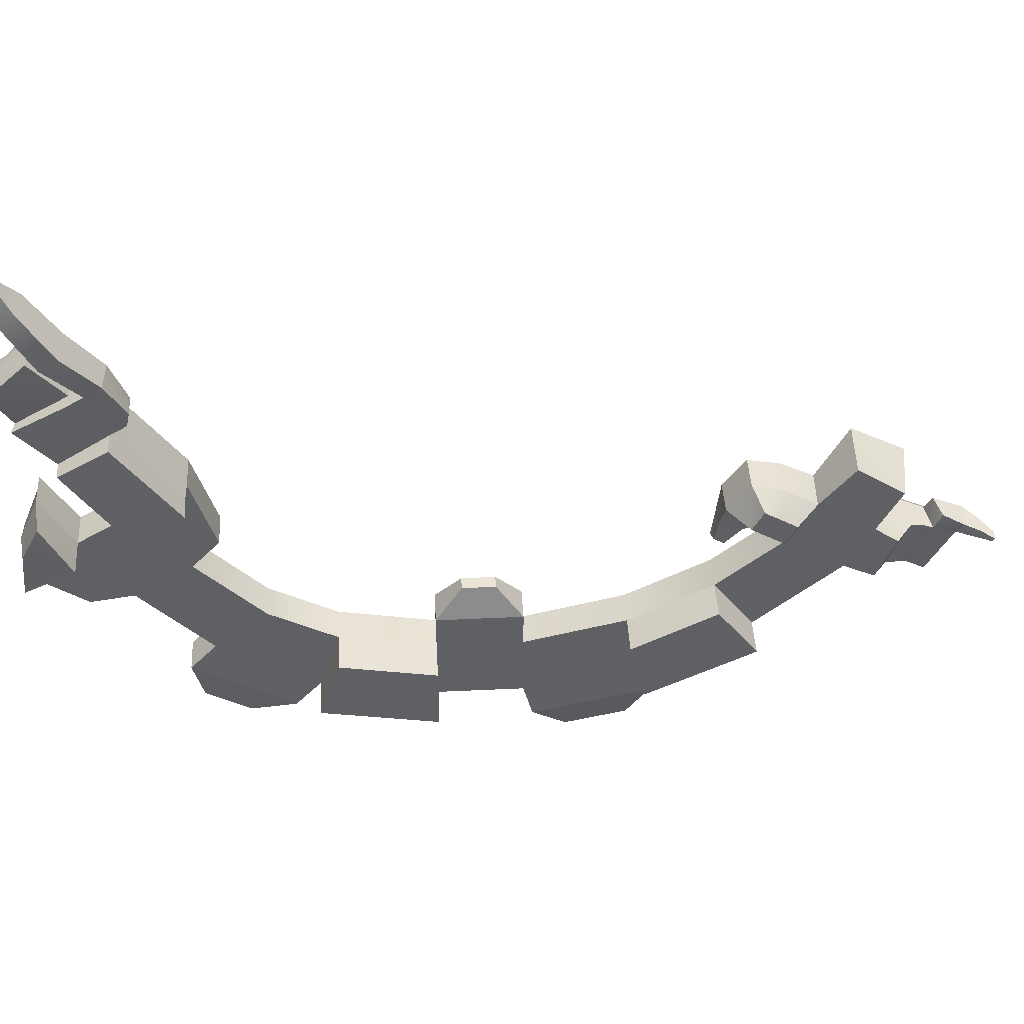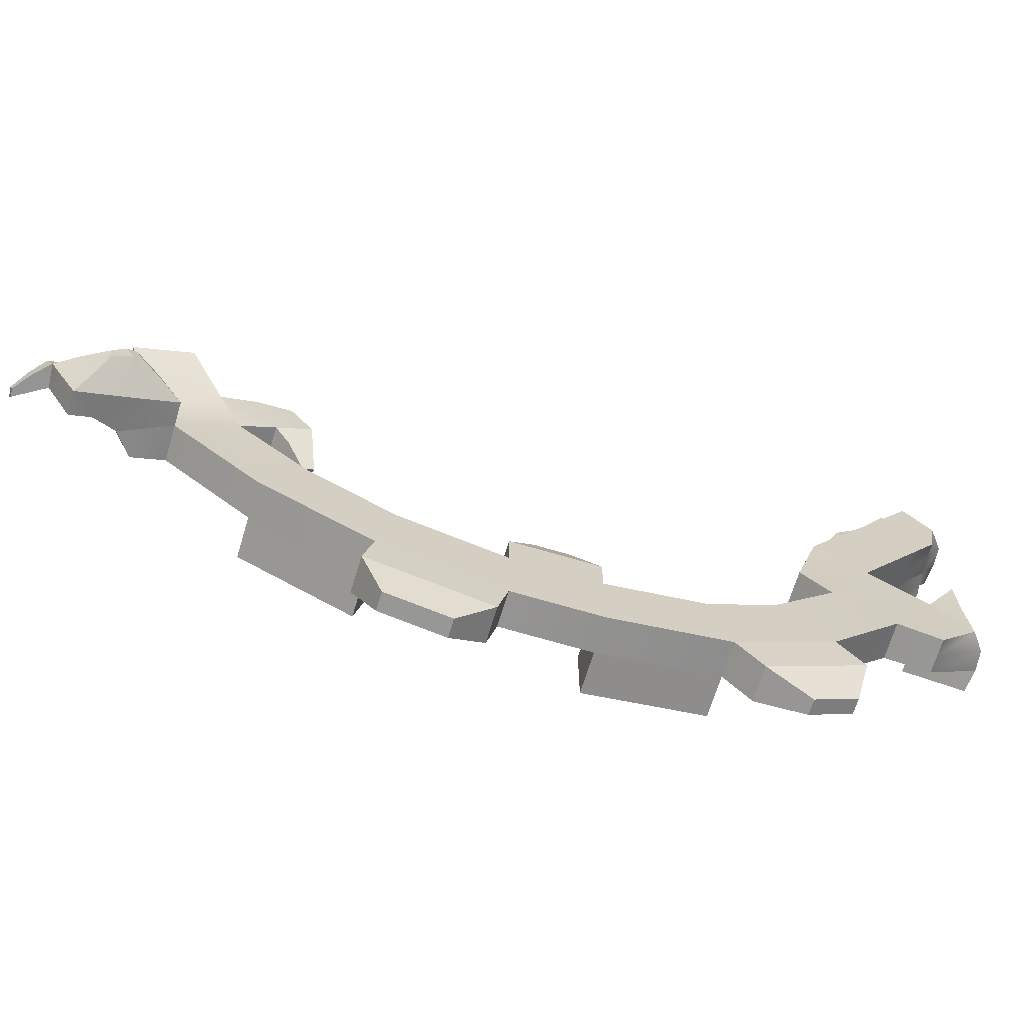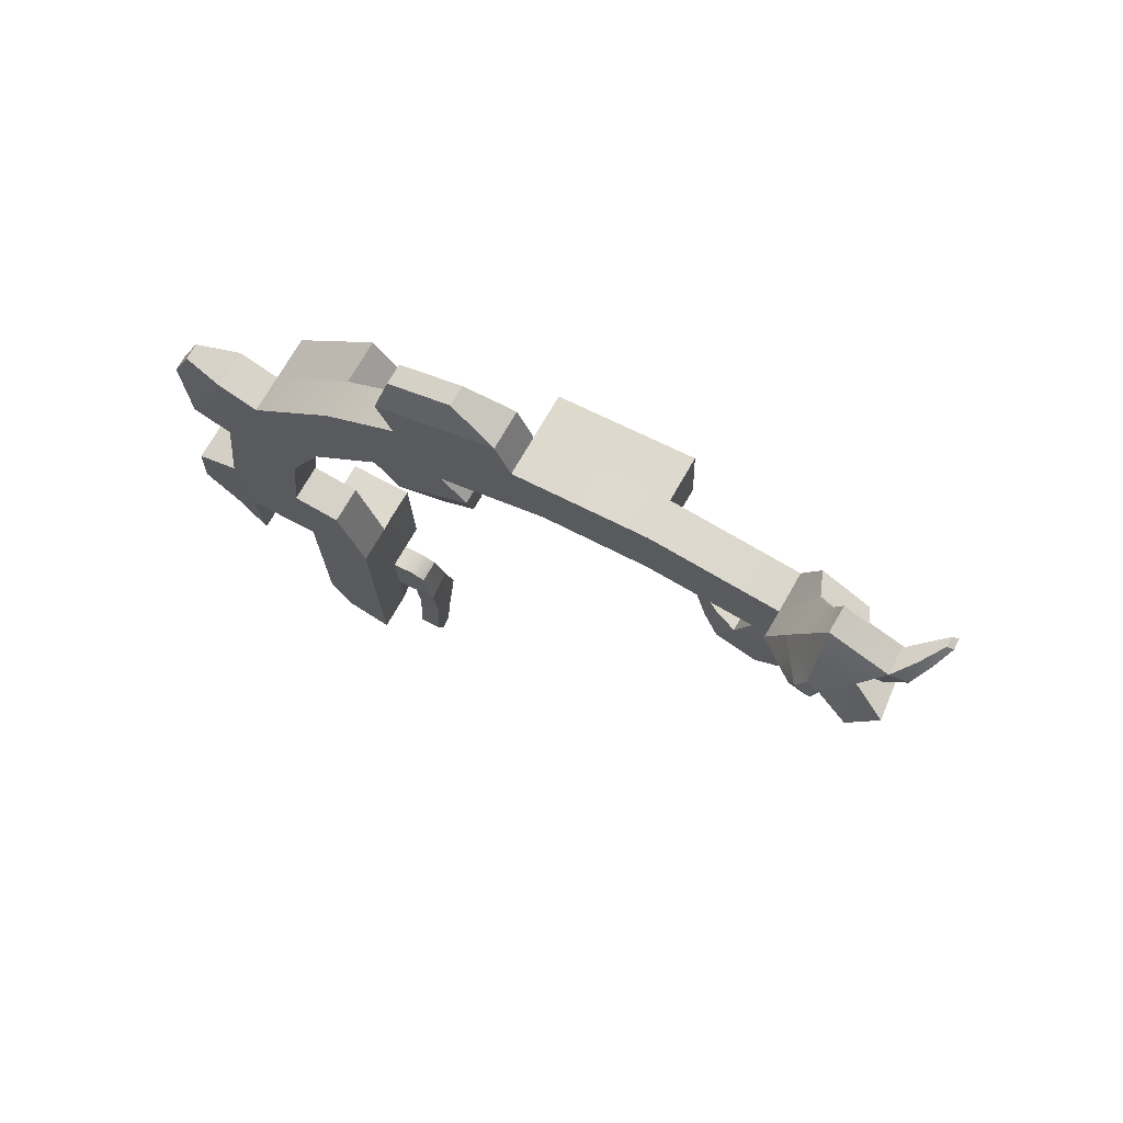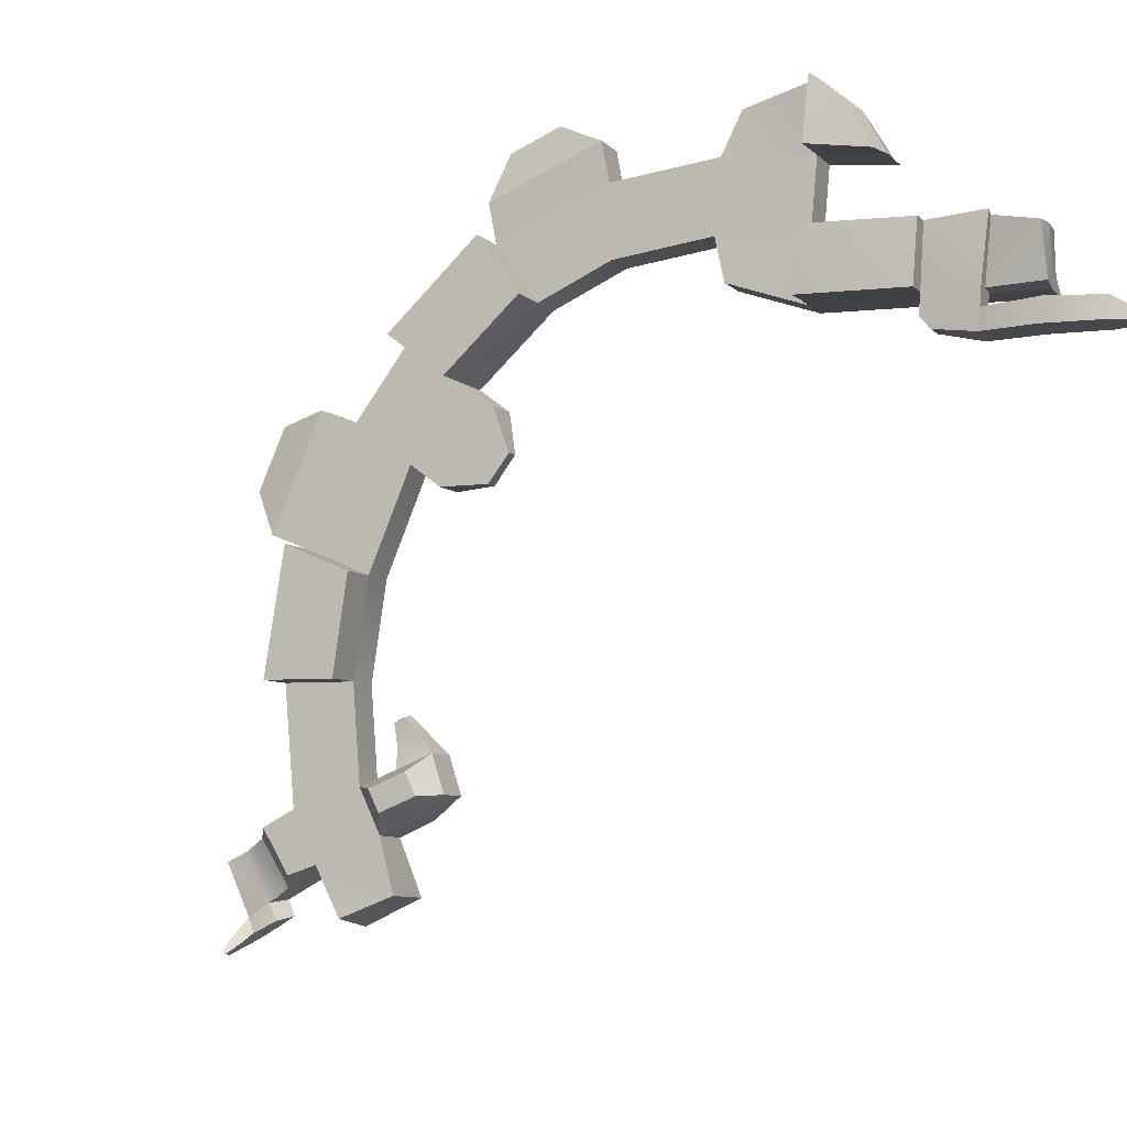
<metadata>
{"format":"obj","ext":"obj","renderer":"f3d","projection":"perspective","resolution":1024,"background":"white","views":[{"elev":43.9,"azim":32.7,"up":"+Y"},{"elev":-67.2,"azim":-160.8,"up":"+Y"},{"elev":-39.0,"azim":32.2,"up":"+Z"},{"elev":55.1,"azim":132.7,"up":"+Z"}]}
</metadata>
<code>
g default
v -0.9325 0.08281 0.7055
v 0.8899 0.1449 -0.6163
v -1.001 0.08281 0.6113
v 0.7823 0.1449 -0.7809
v -1.16 -0.0376 0.7264
v 0.9293 0.04631 -0.8881
v -1.091 -0.0376 0.8205
v 1.024 0.04631 -0.7008
v -0.8103 -0.1629 0.6171
v -0.9693 -0.2833 0.7321
v -1.04 -0.2833 0.6319
v -0.8784 -0.1629 0.523
v -0.6318 -0.3929 0.488
v -0.7778 -0.5362 0.5936
v -0.8459 -0.5362 0.4995
v -0.6999 -0.3929 0.3938
v -0.4491 -0.5176 0.3557
v -0.506 -0.7368 0.397
v -0.5741 -0.7368 0.3029
v -0.5172 -0.5176 0.2616
v -0.1892 -0.577 0.1678
v -0.1892 -0.8072 0.1678
v -0.2573 -0.8072 0.07366
v -0.2573 -0.577 0.07366
v 0.04433 -0.577 -0.001139
v 0.04433 -0.8072 -0.001139
v -0.02377 -0.8072 -0.09528
v -0.02377 -0.577 -0.09528
v 0.3213 -0.4922 -0.2015
v 0.3655 -0.7159 -0.2335
v 0.2975 -0.7159 -0.3277
v 0.2532 -0.4922 -0.2956
v 0.5488 -0.3416 -0.3661
v 0.659 -0.5274 -0.4458
v 0.5909 -0.5274 -0.5399
v 0.4808 -0.3416 -0.4603
v 0.7398 -0.135 -0.5021
v 0.8885 -0.274 -0.6096
v 0.8204 -0.274 -0.7038
v 0.6718 -0.135 -0.5962
v -0.7967 0.1922 0.6094
v -0.7307 -0.05348 0.568
v -0.7988 -0.05348 0.4739
v -0.8648 0.1922 0.5153
v -1.231 0.644 0.9332
v -1.264 0.643 0.7999
v -1.122 0.7524 0.8395
v -1.19 0.7524 0.7454
v -0.847 0.08281 0.8219
v -0.7112 0.1922 0.7258
v -1.095 0.3629 0.8205
v -0.874 0.4723 0.8409
v -1.028 0.4723 0.6303
v -1.163 0.3629 0.7264
v -1.017 0.3629 0.9261
v -0.9594 0.4723 0.7245
v -1.264 -0.1594 0.8029
v -1.159 -0.3113 0.7187
v -1.091 -0.3113 0.8129
v -1.231 -0.1594 0.9361
v -1.249 0.1395 0.7854
v -1.18 0.1395 0.8795
v -1.253 0.008562 0.7984
v -1.22 0.008562 0.9316
v -1.012 -0.0376 0.9266
v -1.093 0.1395 0.9741
v -1.154 0.008562 0.9983
v -1.179 -0.1594 0.9952
v -0.8897 0.08281 0.7637
v -0.7646 0.1922 0.6574
v -0.9167 0.4723 0.7826
v -1.053 0.3629 0.8787
v -1.179 0.5035 0.8794
v -1.245 0.503 0.7839
v -1.109 0.6124 0.6878
v -1.041 0.6124 0.782
v -0.9922 0.6088 0.8651
v -1.144 0.5024 0.955
v -0.947 0.6847 0.7186
v -0.8983 0.6811 0.8017
v -0.8573 0.5601 0.7491
v -0.9001 0.5601 0.6908
v -0.9939 0.6485 0.7503
v -0.9452 0.6449 0.8334
v -0.8698 0.5085 0.751
v -0.9125 0.5085 0.6928
v -1.163 1.005 0.903
v -1.141 1.004 0.9407
v -1.119 1.02 0.9263
v -1.141 1.022 0.8886
v -1.117 0.9588 0.8404
v -1.069 0.9552 0.9236
v -1.116 0.9191 0.9553
v -1.164 0.9227 0.8721
v -1.07 0.7853 0.825
v -1.013 0.781 0.928
v -0.9586 0.8172 0.8906
v -1.023 0.8214 0.7933
v -0.3701 -0.5176 0.4648
v -0.4271 -0.7368 0.506
v -0.1103 -0.8072 0.2768
v -0.1103 -0.577 0.2768
v 0.3983 -0.4922 -0.09515
v 0.4425 -0.7159 -0.1272
v 0.7359 -0.5274 -0.3394
v 0.6258 -0.3416 -0.2598
v -0.2573 -0.4556 0.07366
v -0.1892 -0.4556 0.1678
v 0.04433 -0.4556 -0.001139
v -0.02377 -0.4556 -0.09528
v -0.8456 -0.6297 0.6504
v -0.9137 -0.6297 0.5563
v -0.6419 -0.8304 0.3597
v -0.5738 -0.8304 0.4539
v 0.07147 -0.9285 -0.01805
v 0.003403 -0.9285 -0.1122
v 0.3246 -0.8372 -0.3445
v 0.3927 -0.8372 -0.2504
v 0.7994 0.004982 -0.5463
v 0.7242 0.004982 -0.6598
v 0.8899 -0.1138 -0.7551
v 0.958 -0.1138 -0.661
v 0.9732 -0.325 -0.6709
v 0.9711 -0.3439 -0.765
v 1.02 -0.185 -0.8078
v 1.024 -0.1707 -0.7072
v 0.7752 -0.2745 -0.7657
v 0.8447 -0.1144 -0.8171
v 0.9294 -0.1654 -0.8783
v 0.8598 -0.3256 -0.8269
v 1.063 -0.4159 -0.8809
v 1.133 -0.2557 -0.9324
v 1.018 -0.4164 -0.9429
v 1.092 -0.2563 -0.9981
v 0.4953 -0.001916 -0.4685
v 0.5633 -0.001916 -0.3744
v 0.623 0.102 -0.4187
v 0.5548 0.102 -0.5127
v 0.8298 -0.2685 -0.926
v 0.8494 -0.2234 -0.9404
v 0.8704 -0.2378 -0.9652
v 0.8509 -0.2828 -0.9507
v 0.9066 -0.2633 -0.981
v 0.8982 -0.3084 -0.9759
v 0.7996 -0.2715 -0.8434
v 0.847 -0.1689 -0.8788
v 0.8999 -0.2016 -0.9218
v 1.004 -0.2598 -0.9933
v 0.9582 -0.3624 -0.9594
v 0.8554 -0.3042 -0.8888
v 1.011 -0.3799 -0.84
v 0.939 -0.371 -0.8849
v 0.9068 -0.3333 -0.9241
v 0.8745 -0.2956 -0.9633
v 0.8885 -0.2506 -0.9731
v 0.9485 -0.2307 -0.9547
v 1.009 -0.2108 -0.9363
v 1.075 -0.2204 -0.8753
v 0.7634 -0.06691 -0.4014
v 0.7933 0.003261 -0.4236
v 0.7048 0.06998 -0.3596
v 0.6749 -0.000196 -0.3374
v 1.036 -0.1562 -0.9365
v 1.096 -0.1658 -0.8907
v 1.164 -0.2012 -0.9233
v 1.12 -0.2017 -0.9983
v 1.257 -0.2385 -0.9387
v 1.242 -0.2387 -0.9624
v 1.252 -0.219 -0.9625
v 1.268 -0.2188 -0.9354
v 1.195 -0.2471 -0.9355
v 1.166 -0.2475 -0.9849
v 1.184 -0.2103 -0.9851
v 1.214 -0.21 -0.9342
v -0.1649 -0.3458 0.05073
v -0.1385 -0.3458 0.08719
v -0.04806 -0.3458 0.02175
v -0.07443 -0.3458 -0.01471
v 0.1481 -1.022 -0.1095
v 0.1125 -1.022 -0.1588
v 0.2806 -0.9739 -0.2804
v 0.3162 -0.9739 -0.2311
v -0.8331 -0.782 0.6134
v -0.8632 -0.782 0.5718
v -0.743 -0.8707 0.4848
v -0.7129 -0.8707 0.5264
v 0.5835 -0.06844 -0.5324
v 0.6516 -0.06844 -0.4382
v 0.7191 -0.03355 -0.3693
v 0.749 0.03662 -0.3916
v 0.7112 0.0715 -0.4825
v 0.6395 0.0715 -0.5863
v 0.5334 -0.1698 -0.4131
v 0.5599 -0.1617 -0.3878
v 0.5326 -0.1399 -0.366
v 0.5061 -0.1479 -0.3913
v 0.5556 -0.1091 -0.4851
v 0.6007 -0.1091 -0.4228
v 0.5423 -0.06512 -0.3807
v 0.4973 -0.06512 -0.4429
v 0.991 -0.3619 -0.8026
v 0.8994 -0.3483 -0.8559
v 0.8811 -0.3188 -0.9065
v 0.8627 -0.2892 -0.957
v 0.8795 -0.2442 -0.9691
v 0.9242 -0.2161 -0.9382
v 0.969 -0.1881 -0.9074
v 1.044 -0.2027 -0.85
v -0.9665 0.08281 0.6584
v -1.129 0.3629 0.7734
v -1.212 0.5032 0.8317
v -1.268 0.6435 0.8749
v -1.156 0.7524 0.7924
v -1.075 0.6124 0.7349
v -0.9935 0.4723 0.6774
v -0.8307 0.1922 0.5624
v -0.7648 -0.05348 0.5209
v -0.8444 -0.1629 0.57
v -0.6659 -0.3929 0.441
v -0.4831 -0.5176 0.3087
v -0.2233 -0.577 0.1207
v -0.2233 -0.4556 0.1207
v -0.1517 -0.3458 0.06894
v -0.06125 -0.3458 0.003539
v 0.01028 -0.4556 -0.04821
v 0.01028 -0.577 -0.04821
v 0.2873 -0.4922 -0.2486
v 0.5148 -0.3416 -0.4132
v 0.7058 -0.135 -0.5491
v 0.6176 -0.06844 -0.4853
v 0.5782 -0.1091 -0.454
v 0.5467 -0.1657 -0.4004
v 0.5193 -0.1439 -0.3787
v 0.5198 -0.06512 -0.4118
v 0.5293 -0.001916 -0.4215
v 0.5889 0.102 -0.4657
v 0.6754 0.0715 -0.5344
v 0.7618 0.004982 -0.6031
v 0.8361 0.1449 -0.6986
v 0.9765 0.04631 -0.7944
v 0.924 -0.1138 -0.7081
v 1.022 -0.1778 -0.7575
v 0.9721 -0.3345 -0.718
v 0.8544 -0.274 -0.6567
v 0.6249 -0.5274 -0.4928
v 0.3315 -0.7159 -0.2806
v 0.3587 -0.8372 -0.2975
v 0.2984 -0.9739 -0.2557
v 0.1303 -1.022 -0.1342
v 0.03744 -0.9285 -0.06512
v 0.01028 -0.8072 -0.04821
v -0.2233 -0.8072 0.1207
v -0.5401 -0.7368 0.3499
v -0.6078 -0.8304 0.4067
v -0.7279 -0.8707 0.5056
v -0.8481 -0.782 0.5926
v -0.8796 -0.6297 0.6034
v -0.8119 -0.5362 0.5465
v -1.004 -0.2833 0.682
v -1.125 -0.3113 0.7658
v -1.265 -0.1594 0.8764
v -1.254 0.008562 0.8719
v -1.214 0.1395 0.8325
v -1.125 -0.0376 0.7734
v -0.9111 0.08281 0.7346
v -0.7806 0.1922 0.6334
v -0.9381 0.4723 0.7536
v -0.8911 0.5085 0.7219
v -0.8787 0.5601 0.7199
v -0.9226 0.6829 0.7602
v -0.991 0.8193 0.8471
v -1.093 0.957 0.882
v -1.13 1.021 0.9074
v -1.152 1.004 0.9219
v -1.14 0.9209 0.9137
v -1.038 0.7832 0.8787
v -0.9696 0.6467 0.7919
v -1.017 0.6106 0.8236
v -1.09 0.7493 0.9019
v -1.183 0.6421 0.9869
v -1.161 0.5029 0.9172
v -1.074 0.3629 0.8496
g pCube81
f 235 236 135
f 135 236 138
f 39 40 121
f 121 40 120
f 243 124 242
f 242 124 125
f 38 122 37
f 37 122 119
f 239 240 4
f 4 240 6
f 264 209 5
f 5 209 3
f 7 10 1
f 1 10 9
f 58 260 57
f 57 260 261
f 3 12 5
f 5 12 11
f 217 43 216
f 216 43 44
f 10 14 9
f 9 14 13
f 258 259 15
f 15 259 11
f 11 12 15
f 15 12 16
f 12 218 16
f 16 218 219
f 14 18 13
f 13 18 17
f 255 256 185
f 185 256 184
f 15 16 19
f 19 16 20
f 16 219 20
f 20 219 220
f 99 100 102
f 102 100 101
f 252 253 23
f 23 253 19
f 20 24 19
f 19 24 23
f 20 220 24
f 24 220 221
f 21 22 25
f 25 22 26
f 251 252 27
f 27 252 23
f 23 24 27
f 27 24 28
f 175 223 178
f 178 223 224
f 26 30 25
f 25 30 29
f 248 249 181
f 181 249 180
f 27 28 31
f 31 28 32
f 28 226 32
f 32 226 227
f 104 105 103
f 103 105 106
f 245 246 35
f 35 246 31
f 31 32 35
f 35 32 36
f 32 227 36
f 36 227 228
f 33 34 37
f 37 34 38
f 244 245 39
f 39 245 35
f 36 40 35
f 35 40 39
f 36 228 40
f 40 228 229
f 9 42 1
f 1 42 41
f 217 218 43
f 43 218 12
f 12 3 43
f 43 3 44
f 212 213 46
f 46 213 48
f 54 210 74
f 74 210 211
f 215 53 214
f 214 53 75
f 53 54 75
f 75 54 74
f 70 50 69
f 69 50 49
f 44 3 53
f 53 3 54
f 209 210 3
f 3 210 54
f 72 69 55
f 55 69 49
f 50 52 49
f 49 52 55
f 70 71 50
f 50 71 52
f 216 44 215
f 215 44 53
f 259 260 11
f 11 260 58
f 10 7 59
f 59 7 60
f 262 263 63
f 63 263 61
f 264 5 263
f 263 5 61
f 57 63 5
f 5 63 61
f 261 262 57
f 57 262 63
f 62 66 7
f 7 66 65
f 64 67 62
f 62 67 66
f 60 68 64
f 64 68 67
f 60 7 68
f 68 7 65
f 266 70 265
f 265 70 69
f 266 267 70
f 70 267 71
f 269 270 81
f 81 270 80
f 78 281 72
f 72 281 282
f 69 72 265
f 265 72 282
f 74 211 46
f 46 211 212
f 74 46 75
f 75 46 48
f 214 75 213
f 213 75 48
f 273 274 89
f 89 274 88
f 85 81 84
f 84 81 80
f 268 269 85
f 85 269 81
f 86 83 82
f 82 83 79
f 277 278 84
f 84 278 77
f 77 71 84
f 84 71 85
f 267 268 71
f 71 268 85
f 76 83 56
f 56 83 86
f 275 276 93
f 93 276 96
f 97 92 96
f 96 92 93
f 97 271 92
f 92 271 272
f 98 95 91
f 91 95 94
f 92 272 89
f 89 272 273
f 93 92 88
f 88 92 89
f 274 275 88
f 88 275 93
f 94 87 91
f 91 87 90
f 277 84 276
f 276 84 96
f 80 97 84
f 84 97 96
f 270 271 80
f 80 271 97
f 79 83 98
f 98 83 95
f 17 18 99
f 99 18 100
f 18 22 100
f 100 22 101
f 22 21 101
f 101 21 102
f 21 17 102
f 102 17 99
f 29 30 103
f 103 30 104
f 30 34 104
f 104 34 105
f 34 33 105
f 105 33 106
f 33 29 106
f 106 29 103
f 24 221 107
f 107 221 222
f 21 25 108
f 108 25 109
f 225 226 110
f 110 226 28
f 28 24 110
f 110 24 107
f 257 258 112
f 112 258 15
f 19 113 15
f 15 113 112
f 19 253 113
f 113 253 254
f 18 14 114
f 114 14 111
f 250 251 116
f 116 251 27
f 27 31 116
f 116 31 117
f 31 246 117
f 117 246 247
f 26 115 30
f 30 115 118
f 238 239 120
f 120 239 4
f 120 4 121
f 121 4 6
f 241 121 240
f 240 121 6
f 119 122 2
f 2 122 8
f 244 39 243
f 243 39 124
f 139 140 142
f 142 140 141
f 241 242 121
f 121 242 125
f 122 38 126
f 126 38 123
f 121 128 39
f 39 128 127
f 125 129 121
f 121 129 128
f 131 133 132
f 132 133 134
f 124 39 130
f 130 39 127
f 151 131 158
f 158 131 132
f 152 133 151
f 151 133 131
f 155 143 154
f 154 143 144
f 163 164 166
f 166 164 165
f 193 232 196
f 196 232 233
f 189 190 162
f 162 190 161
f 236 237 138
f 138 237 192
f 192 187 138
f 138 187 135
f 145 146 139
f 139 146 140
f 146 147 140
f 140 147 141
f 145 139 150
f 150 139 142
f 155 156 143
f 143 156 148
f 148 149 143
f 143 149 144
f 149 153 144
f 144 153 154
f 127 128 145
f 145 128 146
f 128 129 146
f 146 129 147
f 156 157 148
f 148 157 134
f 134 133 148
f 148 133 149
f 133 152 149
f 149 152 153
f 127 145 130
f 130 145 150
f 202 152 201
f 201 152 151
f 152 202 153
f 153 202 203
f 153 203 154
f 154 203 204
f 205 155 204
f 204 155 154
f 205 206 155
f 155 206 156
f 206 207 156
f 156 207 157
f 207 208 157
f 157 208 158
f 208 201 158
f 158 201 151
f 37 119 159
f 159 119 160
f 190 191 161
f 161 191 137
f 136 162 137
f 137 162 161
f 136 188 162
f 162 188 189
f 157 158 163
f 163 158 164
f 132 165 158
f 158 165 164
f 168 169 167
f 167 169 170
f 134 157 166
f 166 157 163
f 172 168 171
f 171 168 167
f 172 173 168
f 168 173 169
f 173 174 169
f 169 174 170
f 171 167 174
f 174 167 170
f 134 172 132
f 132 172 171
f 134 166 172
f 172 166 173
f 166 165 173
f 173 165 174
f 132 171 165
f 165 171 174
f 107 222 175
f 175 222 223
f 108 109 176
f 176 109 177
f 224 225 178
f 178 225 110
f 110 107 178
f 178 107 175
f 249 250 180
f 180 250 116
f 117 181 116
f 116 181 180
f 117 247 181
f 181 247 248
f 118 115 182
f 182 115 179
f 256 257 184
f 184 257 112
f 113 185 112
f 112 185 184
f 113 254 185
f 185 254 255
f 114 111 186
f 186 111 183
f 40 229 187
f 187 229 230
f 189 188 159
f 159 188 37
f 159 160 189
f 189 160 190
f 119 191 160
f 160 191 190
f 237 238 192
f 192 238 120
f 40 187 120
f 120 187 192
f 197 231 193
f 193 231 232
f 199 195 198
f 198 195 194
f 233 234 196
f 196 234 200
f 200 197 196
f 196 197 193
f 187 230 197
f 197 230 231
f 188 136 198
f 198 136 199
f 234 235 200
f 200 235 135
f 187 197 135
f 135 197 200
f 130 202 124
f 124 202 201
f 203 202 150
f 150 202 130
f 204 203 142
f 142 203 150
f 141 205 142
f 142 205 204
f 147 206 141
f 141 206 205
f 129 207 147
f 147 207 206
f 129 125 207
f 207 125 208
f 124 201 125
f 125 201 208
f 210 209 51
f 51 209 1
f 210 51 211
f 211 51 73
f 211 73 212
f 212 73 45
f 213 212 47
f 47 212 45
f 76 214 47
f 47 214 213
f 56 215 76
f 76 215 214
f 41 216 56
f 56 216 215
f 42 217 41
f 41 217 216
f 218 217 9
f 9 217 42
f 219 218 13
f 13 218 9
f 220 219 17
f 17 219 13
f 221 220 21
f 21 220 17
f 222 221 108
f 108 221 21
f 223 222 176
f 176 222 108
f 224 223 177
f 177 223 176
f 109 225 177
f 177 225 224
f 25 226 109
f 109 226 225
f 227 226 29
f 29 226 25
f 228 227 33
f 33 227 29
f 228 33 229
f 229 33 37
f 230 229 188
f 188 229 37
f 231 230 198
f 198 230 188
f 231 198 232
f 232 198 194
f 233 232 195
f 195 232 194
f 234 233 199
f 199 233 195
f 136 235 199
f 199 235 234
f 236 235 137
f 137 235 136
f 237 236 191
f 191 236 137
f 238 237 119
f 119 237 191
f 239 238 2
f 2 238 119
f 2 8 239
f 239 8 240
f 122 241 8
f 8 241 240
f 242 241 126
f 126 241 122
f 123 243 126
f 126 243 242
f 38 244 123
f 123 244 243
f 245 244 34
f 34 244 38
f 30 246 34
f 34 246 245
f 246 30 247
f 247 30 118
f 248 247 182
f 182 247 118
f 179 249 182
f 182 249 248
f 115 250 179
f 179 250 249
f 251 250 26
f 26 250 115
f 22 252 26
f 26 252 251
f 18 253 22
f 22 253 252
f 253 18 254
f 254 18 114
f 255 254 186
f 186 254 114
f 183 256 186
f 186 256 255
f 111 257 183
f 183 257 256
f 258 257 14
f 14 257 111
f 10 259 14
f 14 259 258
f 260 259 59
f 59 259 10
f 260 59 261
f 261 59 60
f 261 60 262
f 262 60 64
f 263 262 62
f 62 262 64
f 7 264 62
f 62 264 263
f 7 1 264
f 264 1 209
f 41 266 1
f 1 266 265
f 41 56 266
f 266 56 267
f 268 267 86
f 86 267 56
f 269 268 82
f 82 268 86
f 270 269 79
f 79 269 82
f 271 270 98
f 98 270 79
f 271 98 272
f 272 98 91
f 273 272 90
f 90 272 91
f 274 273 87
f 87 273 90
f 94 275 87
f 87 275 274
f 276 275 95
f 95 275 94
f 83 277 95
f 95 277 276
f 278 277 76
f 76 277 83
f 279 278 47
f 47 278 76
f 47 45 279
f 279 45 280
f 73 281 45
f 45 281 280
f 281 73 282
f 282 73 51
f 265 282 1
f 1 282 51
f 11 58 5
f 5 58 57
f 66 67 65
f 65 67 68
f 71 77 72
f 72 77 78
f 52 71 55
f 55 71 72
f 279 280 278
f 278 280 281
f 78 77 281
f 281 77 278

</code>
